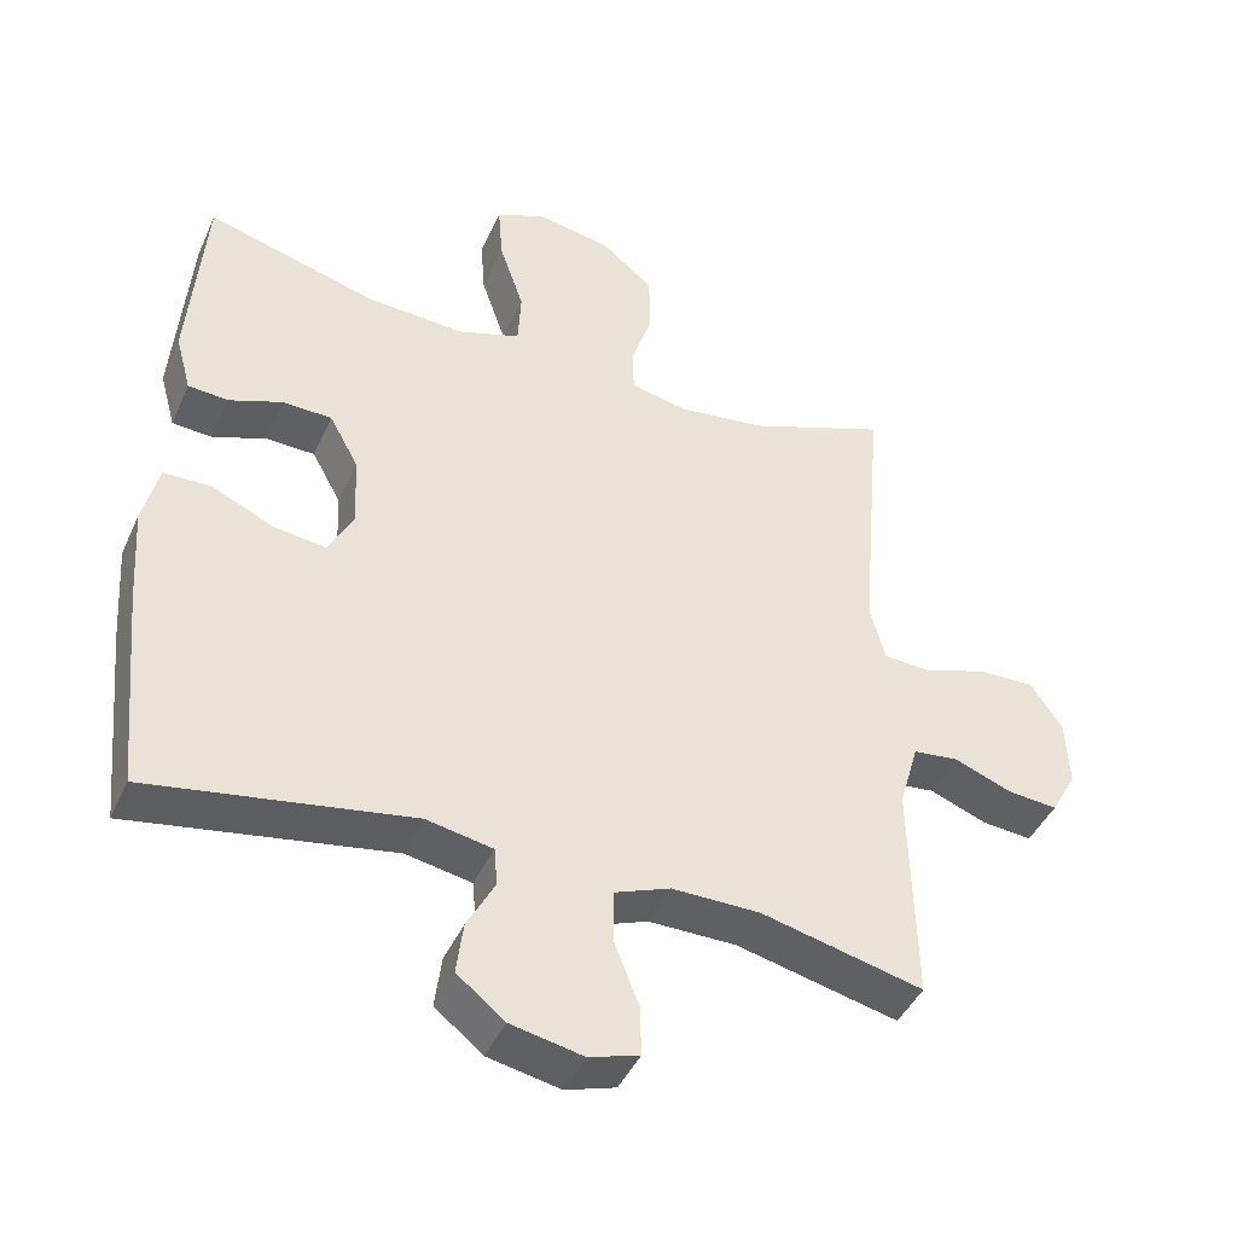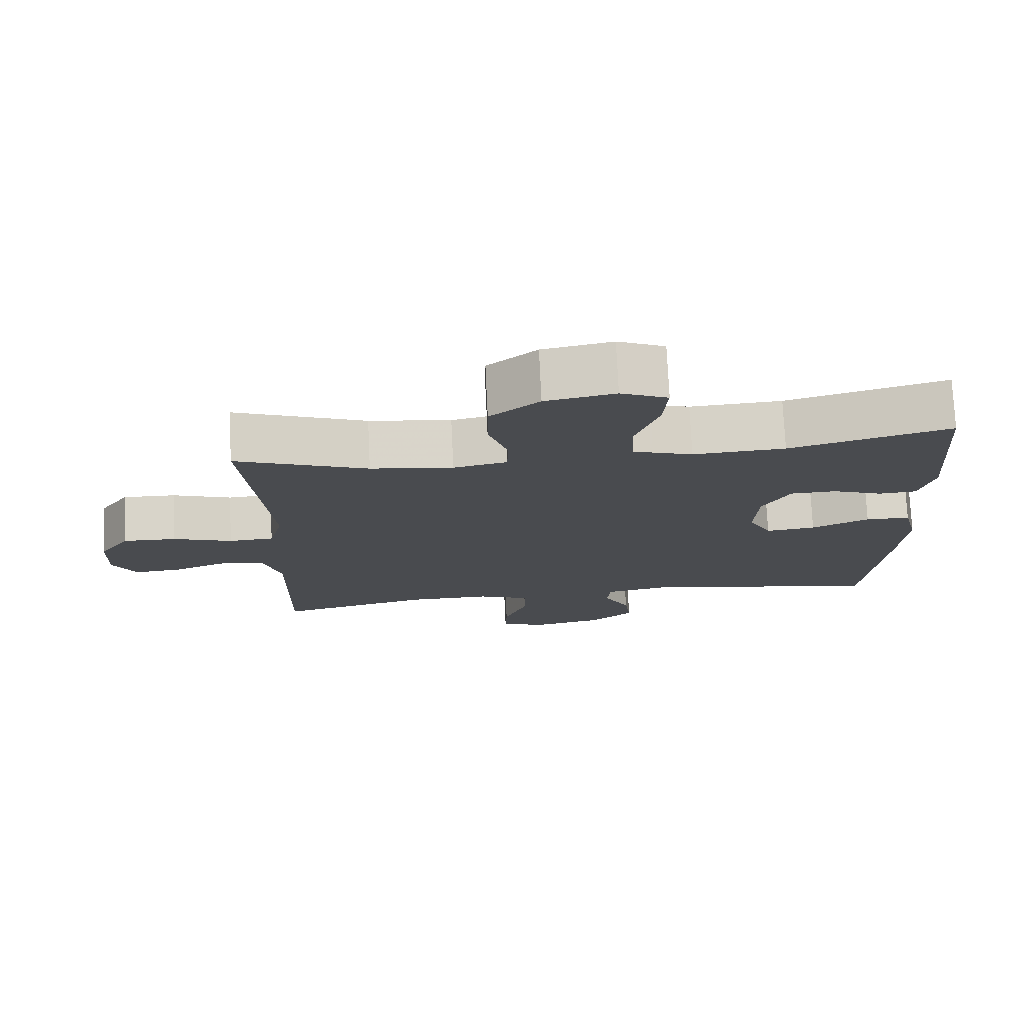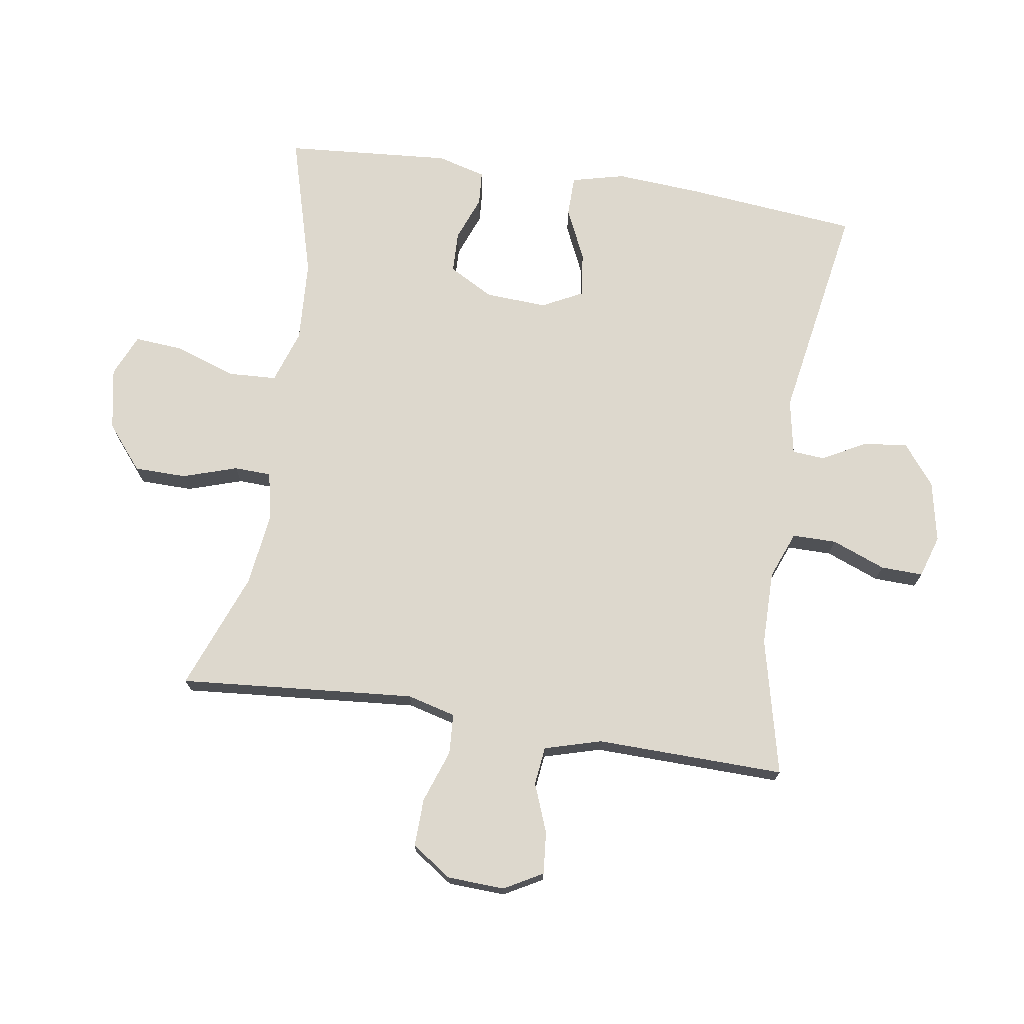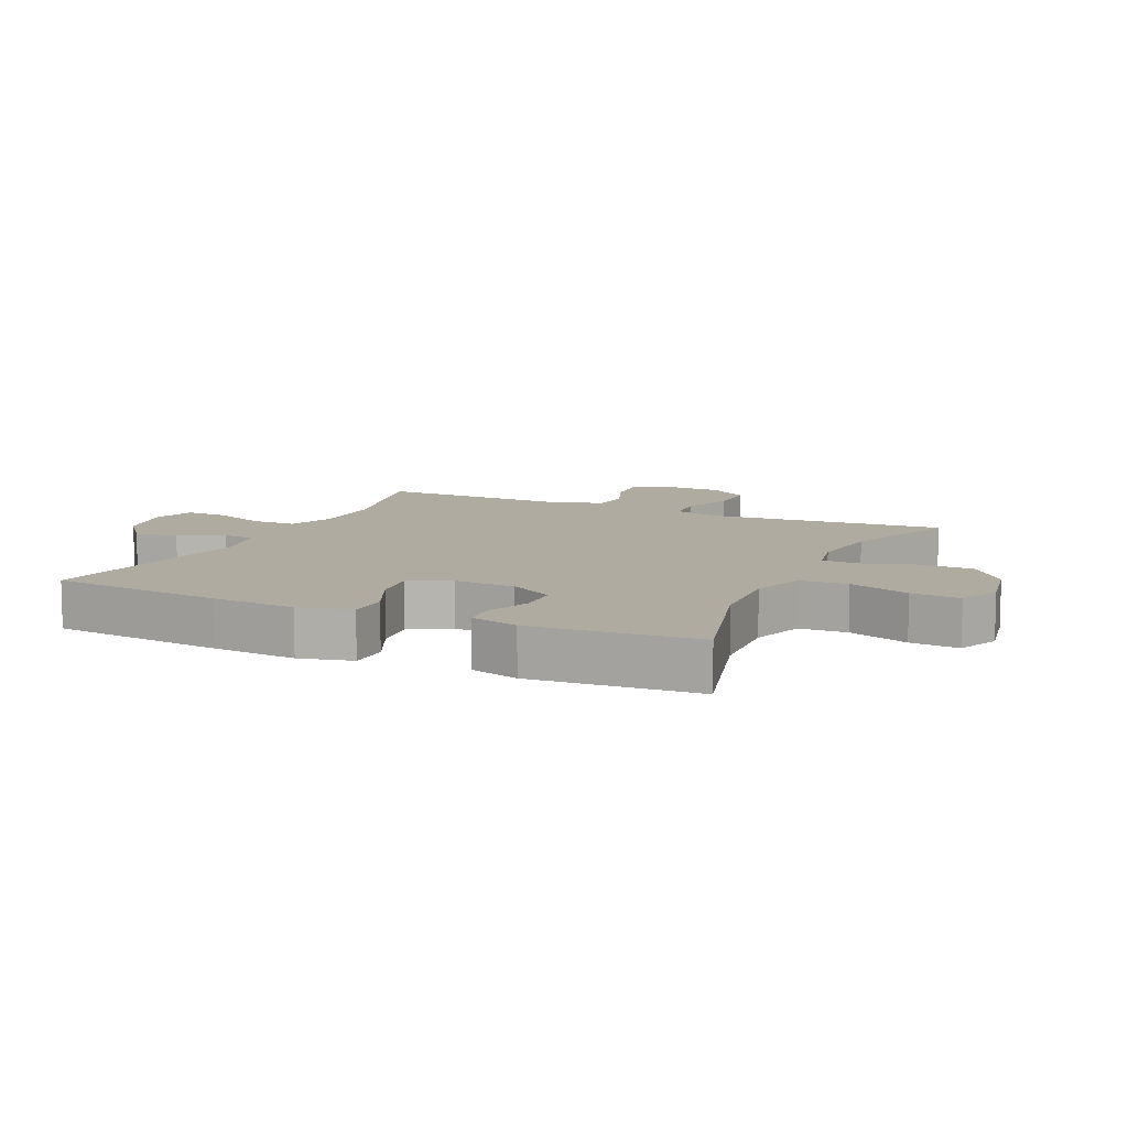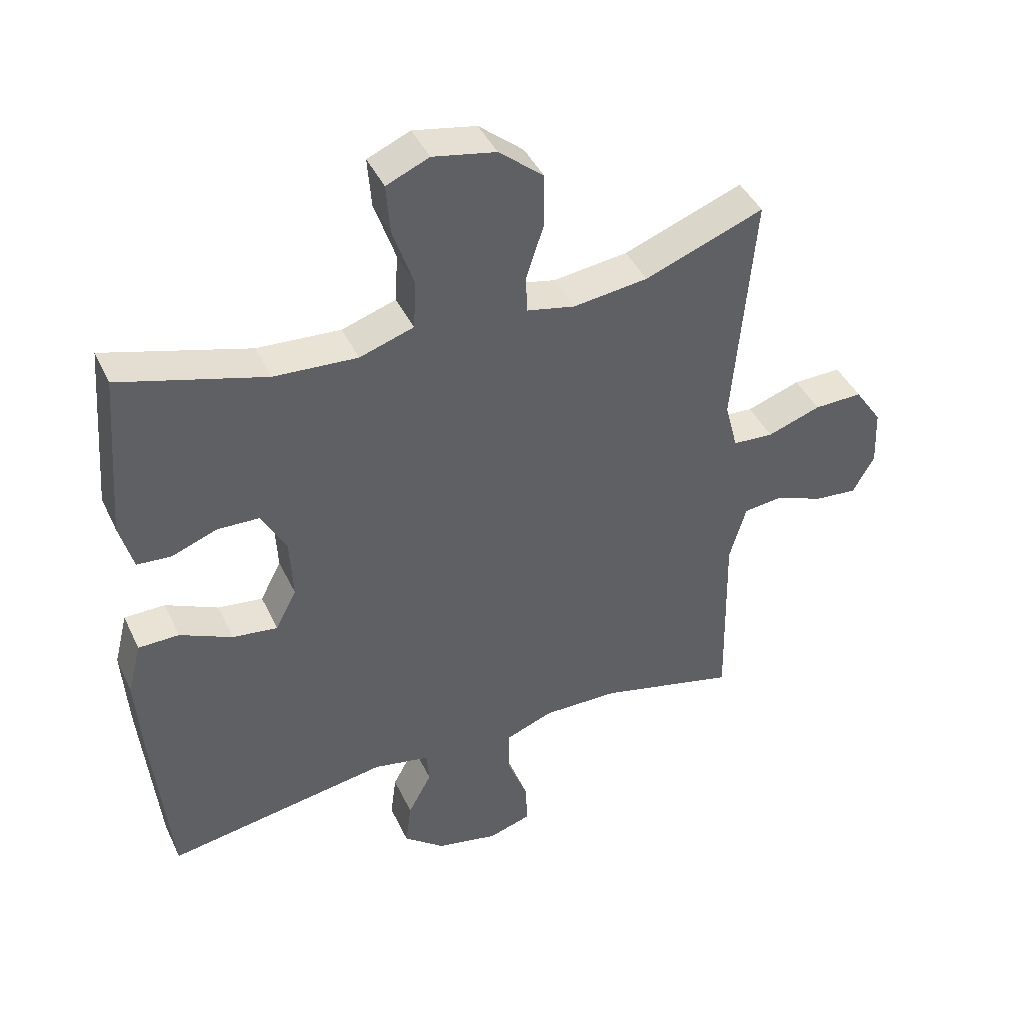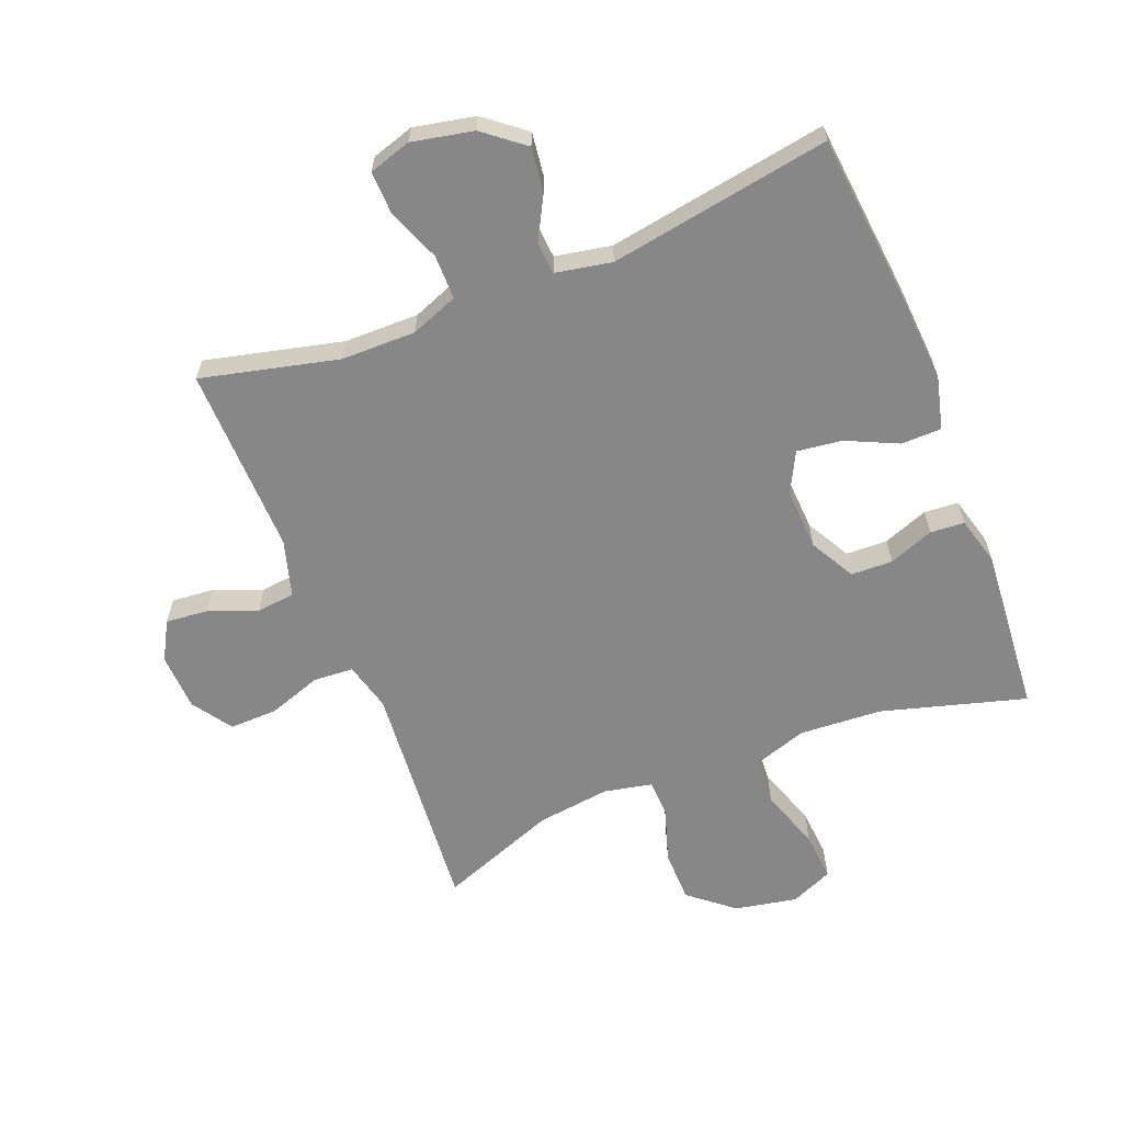
<metadata>
{"format":"obj","ext":"obj","renderer":"f3d","projection":"perspective","resolution":1024,"background":"white","views":[{"elev":-43.4,"azim":-23.1,"up":"+Z"},{"elev":75.7,"azim":177.3,"up":"+Z"},{"elev":72.3,"azim":98.9,"up":"+Y"},{"elev":9.8,"azim":-65.0,"up":"+Y"},{"elev":42.4,"azim":-23.8,"up":"+Z"},{"elev":-62.3,"azim":-158.3,"up":"+Y"}]}
</metadata>
<code>
v -0.5 0.07 -0.5
v -0.527 0.07 -0.224
v -0.536 0.07 -0.091
v -0.515 0.07 -0.007
v -0.451 0.07 -0.006
v -0.369 0.07 -0.044
v -0.298 0.07 -0.053
v -0.265 0.07 0.011
v -0.27 0.07 0.109
v -0.309 0.07 0.18
v -0.375 0.07 0.182
v -0.446 0.07 0.155
v -0.5 0.07 0.159
v -0.521 0.07 0.236
v -0.5 0.07 0.5
v -0.272 0.07 0.435
v -0.141 0.07 0.427
v -0.056 0.07 0.455
v -0.052 0.07 0.531
v -0.085 0.07 0.628
v -0.091 0.07 0.706
v -0.024 0.07 0.735
v 0.075 0.07 0.716
v 0.145 0.07 0.658
v 0.146 0.07 0.575
v 0.118 0.07 0.489
v 0.12 0.07 0.43
v 0.196 0.07 0.414
v 0.313 0.07 0.429
v 0.5 0.07 0.5
v 0.478 0.07 0.243
v 0.468 0.07 0.125
v 0.488 0.07 0.048
v 0.552 0.07 0.044
v 0.636 0.07 0.073
v 0.712 0.07 0.075
v 0.755 0.07 0.012
v 0.759 0.07 -0.079
v 0.725 0.07 -0.14
v 0.658 0.07 -0.134
v 0.581 0.07 -0.104
v 0.52 0.07 -0.111
v 0.494 0.07 -0.201
v 0.5 0.07 -0.5
v 0.283 0.07 -0.448
v 0.165 0.07 -0.447
v 0.09 0.07 -0.476
v 0.09 0.07 -0.546
v 0.123 0.07 -0.631
v 0.125 0.07 -0.698
v 0.058 0.07 -0.719
v -0.039 0.07 -0.699
v -0.103 0.07 -0.648
v -0.094 0.07 -0.578
v -0.057 0.07 -0.509
v -0.061 0.07 -0.458
v -0.15 0.07 -0.441
v -0.5 0 -0.5
v -0.527 0 -0.224
v -0.536 0 -0.091
v -0.515 0 -0.007
v -0.451 0 -0.006
v -0.369 0 -0.044
v -0.298 0 -0.053
v -0.265 0 0.011
v -0.27 0 0.109
v -0.309 0 0.18
v -0.375 0 0.182
v -0.446 0 0.155
v -0.5 0 0.159
v -0.521 0 0.236
v -0.5 0 0.5
v -0.272 0 0.435
v -0.141 0 0.427
v -0.056 0 0.455
v -0.052 0 0.531
v -0.085 0 0.628
v -0.091 0 0.706
v -0.024 0 0.735
v 0.075 0 0.716
v 0.145 0 0.658
v 0.146 0 0.575
v 0.118 0 0.489
v 0.12 0 0.43
v 0.196 0 0.414
v 0.313 0 0.429
v 0.5 0 0.5
v 0.478 0 0.243
v 0.468 0 0.125
v 0.488 0 0.048
v 0.552 0 0.044
v 0.636 0 0.073
v 0.712 0 0.075
v 0.755 0 0.012
v 0.759 0 -0.079
v 0.725 0 -0.14
v 0.658 0 -0.134
v 0.581 0 -0.104
v 0.52 0 -0.111
v 0.494 0 -0.201
v 0.5 0 -0.5
v 0.283 0 -0.448
v 0.165 0 -0.447
v 0.09 0 -0.476
v 0.09 0 -0.546
v 0.123 0 -0.631
v 0.125 0 -0.698
v 0.058 0 -0.719
v -0.039 0 -0.699
v -0.103 0 -0.648
v -0.094 0 -0.578
v -0.057 0 -0.509
v -0.061 0 -0.458
v -0.15 0 -0.441
f 52 53 54 55
f 52 55 56
f 51 52 56
f 48 49 50 51
f 47 48 51 56
f 46 47 56 57
f 43 44 45
f 42 43 45 46
f 38 39 40 41
f 38 41 42
f 37 38 42
f 34 35 36 37
f 33 34 37 42
f 32 33 42 46
f 29 30 31
f 28 29 31 32
f 27 28 32 46
f 23 24 25 26
f 23 26 27
f 19 20 21 22
f 18 19 22 23
f 13 14 15 16
f 11 12 13 16
f 10 11 16 17
f 9 10 17 18
f 3 4 5 6
f 3 6 7
f 57 1 2 3
f 57 3 7
f 46 57 7 8
f 18 23 27 46
f 8 9 18 46
f 112 111 110 109
f 113 112 109
f 113 109 108
f 108 107 106 105
f 113 108 105 104
f 114 113 104 103
f 102 101 100
f 103 102 100 99
f 98 97 96 95
f 99 98 95
f 99 95 94
f 94 93 92 91
f 99 94 91 90
f 103 99 90 89
f 88 87 86
f 89 88 86 85
f 103 89 85 84
f 83 82 81 80
f 84 83 80
f 79 78 77 76
f 80 79 76 75
f 73 72 71 70
f 73 70 69 68
f 74 73 68 67
f 75 74 67 66
f 63 62 61 60
f 64 63 60
f 60 59 58 114
f 64 60 114
f 65 64 114 103
f 103 84 80 75
f 103 75 66 65
f 1 58 59 2
f 2 59 60 3
f 3 60 61 4
f 4 61 62 5
f 5 62 63 6
f 6 63 64 7
f 7 64 65 8
f 8 65 66 9
f 9 66 67 10
f 10 67 68 11
f 11 68 69 12
f 12 69 70 13
f 13 70 71 14
f 14 71 72 15
f 15 72 73 16
f 16 73 74 17
f 17 74 75 18
f 18 75 76 19
f 19 76 77 20
f 20 77 78 21
f 21 78 79 22
f 22 79 80 23
f 23 80 81 24
f 24 81 82 25
f 25 82 83 26
f 26 83 84 27
f 27 84 85 28
f 28 85 86 29
f 29 86 87 30
f 30 87 88 31
f 31 88 89 32
f 32 89 90 33
f 33 90 91 34
f 34 91 92 35
f 35 92 93 36
f 36 93 94 37
f 37 94 95 38
f 38 95 96 39
f 39 96 97 40
f 40 97 98 41
f 41 98 99 42
f 42 99 100 43
f 43 100 101 44
f 44 101 102 45
f 45 102 103 46
f 46 103 104 47
f 47 104 105 48
f 48 105 106 49
f 49 106 107 50
f 50 107 108 51
f 51 108 109 52
f 52 109 110 53
f 53 110 111 54
f 54 111 112 55
f 55 112 113 56
f 56 113 114 57
f 57 114 58 1

</code>
